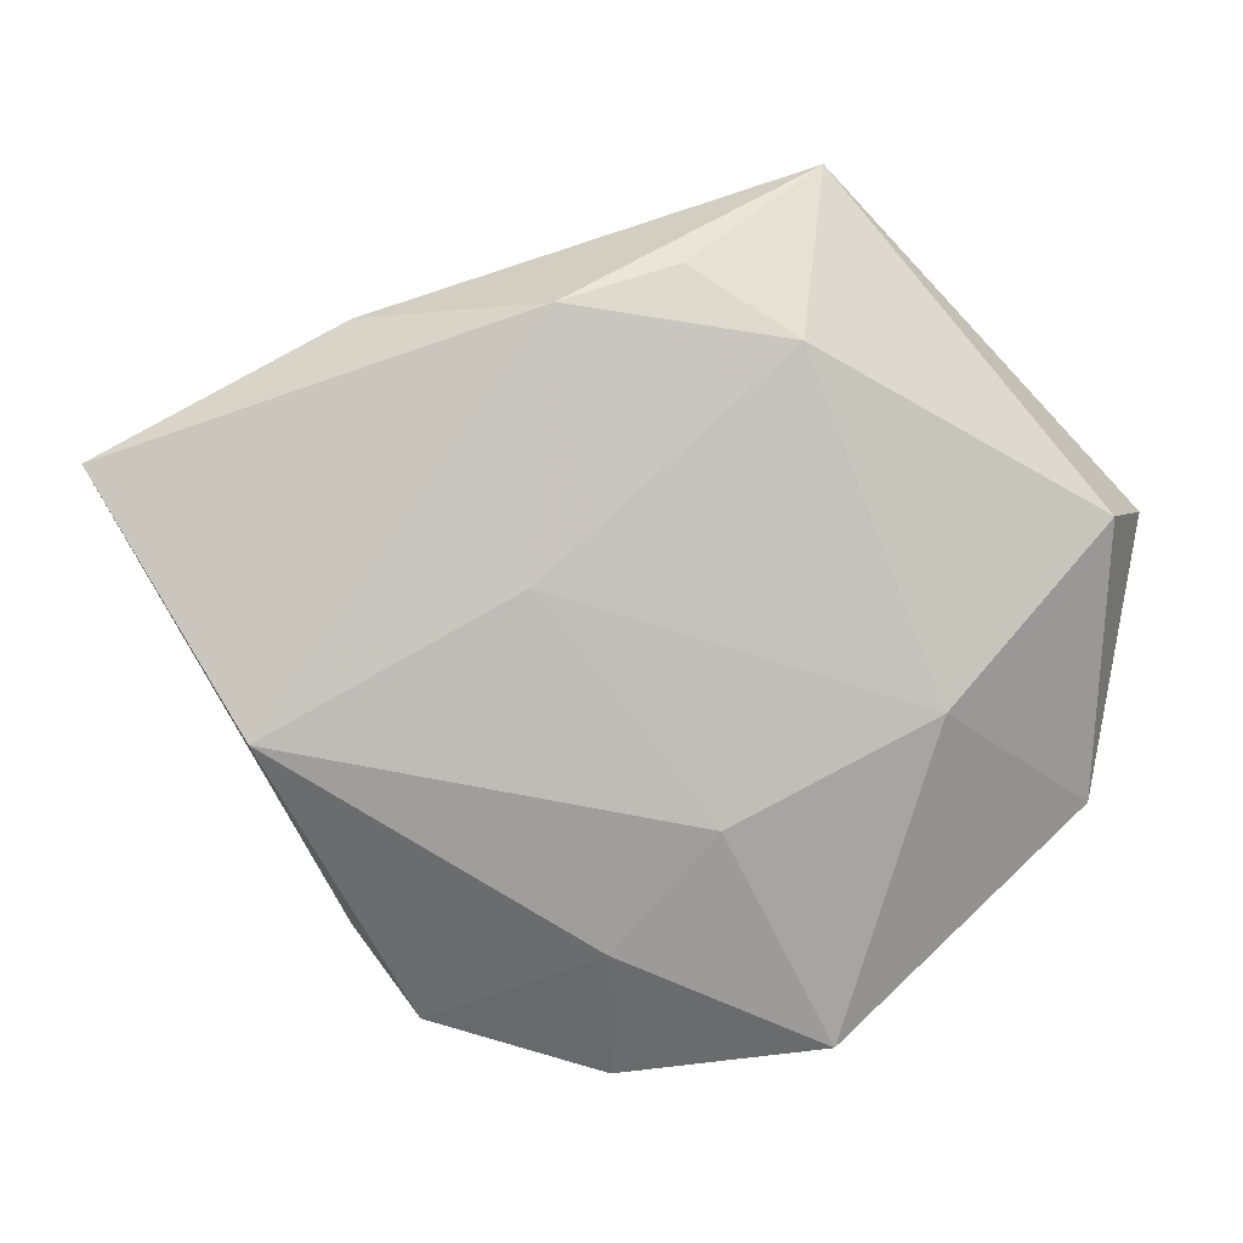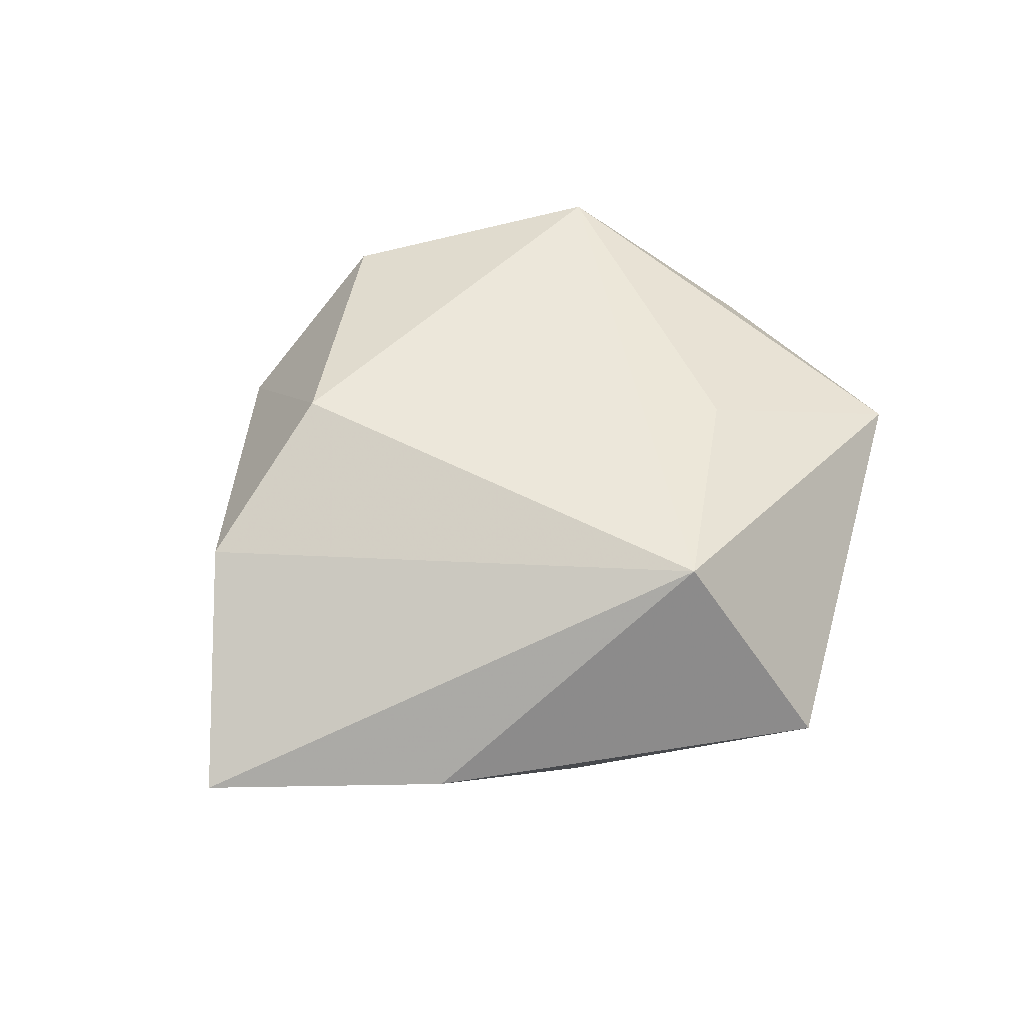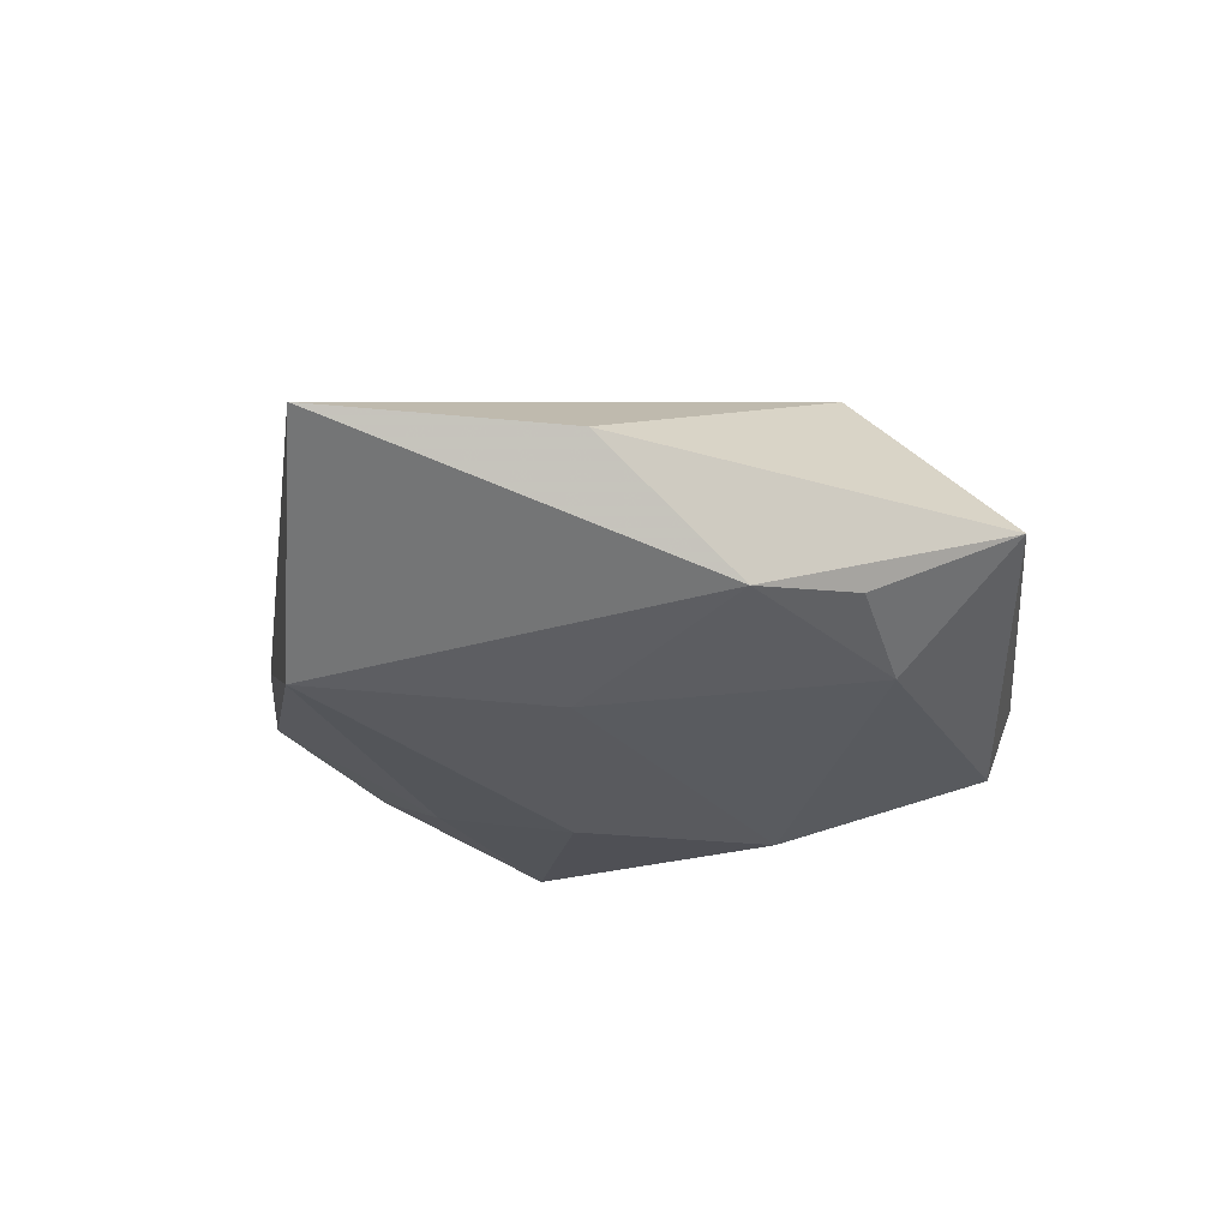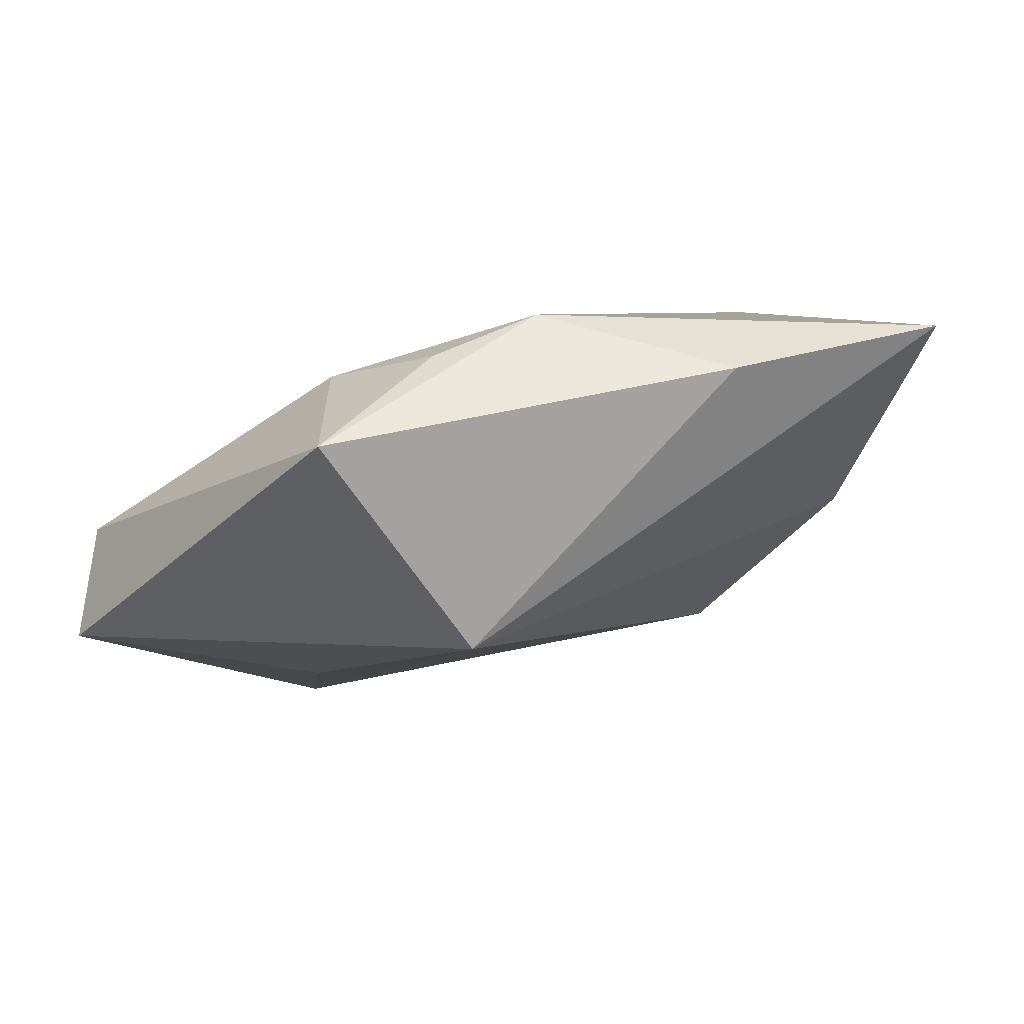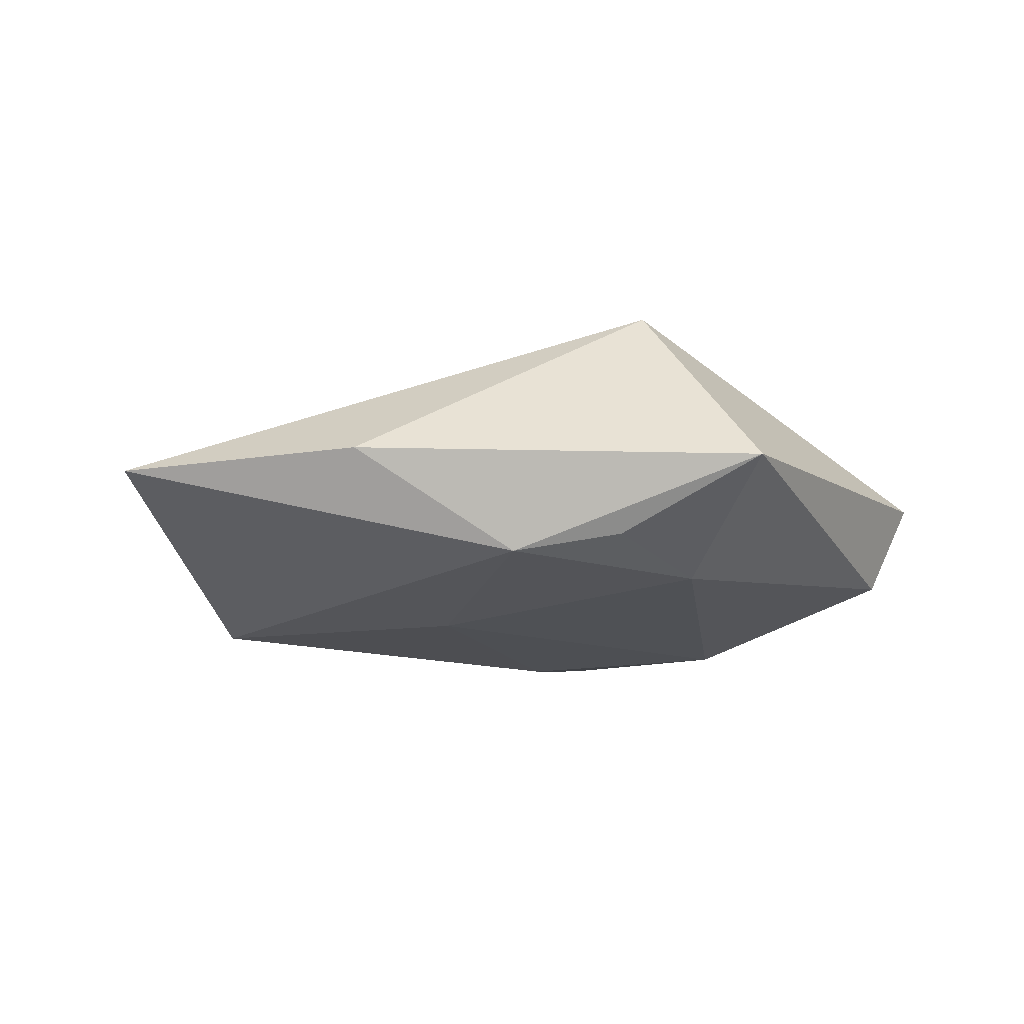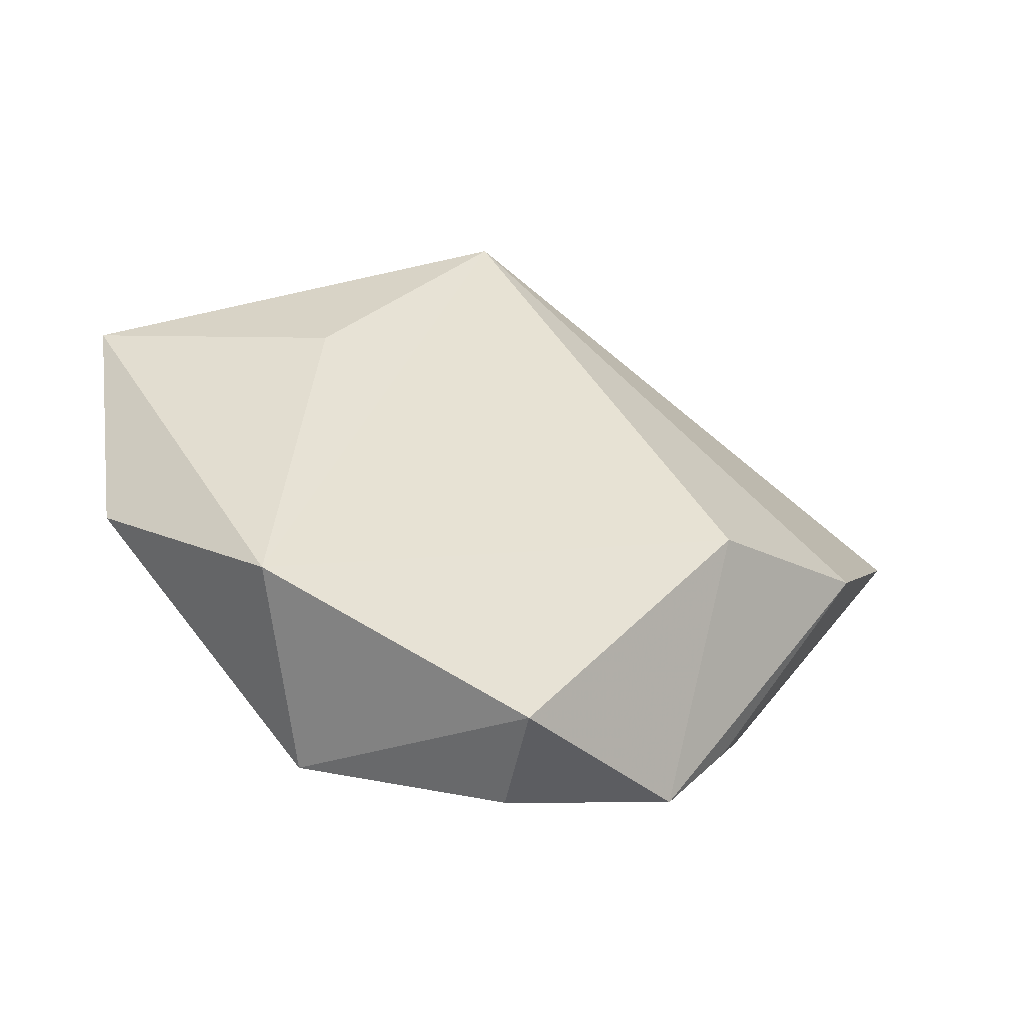
<metadata>
{"format":"obj","ext":"obj","renderer":"f3d","projection":"perspective","resolution":1024,"background":"white","views":[{"elev":6.3,"azim":175.4,"up":"+Y"},{"elev":58.1,"azim":151.4,"up":"+Z"},{"elev":-31.0,"azim":142.2,"up":"+Z"},{"elev":79.4,"azim":-17.8,"up":"+Y"},{"elev":-16.4,"azim":166.5,"up":"+Z"},{"elev":-54.8,"azim":-20.1,"up":"+Y"}]}
</metadata>
<code>
v 0.004516 -0.04312 -0.00502
v -0.01652 0.04685 -0.002825
v -0.02801 -0.03497 0.01032
v -0.01311 0.02978 -0.01391
v -0.002007 0.03714 -0.01086
v -0.02519 0.00724 0.01405
v 0.0296 0.03181 -0.0007537
v 0.03933 -0.007841 -0.01589
v 0.02342 -0.0375 -0.003491
v 0.04241 -0.006429 0.01098
v 0.03018 -0.028 -0.002367
v 0.01286 0.006784 -0.01604
v -0.01705 -0.03931 -0.01118
v -0.02679 -0.005595 -0.01593
v 0.005398 -0.02925 -0.01289
v 0.05585 0.0178 -0.001365
v -0.04451 0.01265 -0.009212
v 0.0229 -0.01659 0.01851
v -0.007396 0.0299 0.01978
v -0.04405 -0.01679 -0.002612
v 0.002641 -0.04373 0.007576
v 0.01038 0.03341 -0.0128
v -0.005159 -0.01659 -0.01645
v -0.05004 0.01229 0.002133
f 24 20 3
f 18 3 21
f 19 3 18
f 17 20 24
f 14 20 17
f 24 19 2
f 2 17 24
f 13 20 14
f 21 3 13
f 13 3 20
f 14 17 4
f 4 2 5
f 17 2 4
f 6 19 24
f 24 3 6
f 6 3 19
f 16 19 10
f 19 18 10
f 7 19 16
f 7 2 19
f 9 18 21
f 9 10 18
f 23 13 14
f 22 4 5
f 16 8 22
f 22 7 16
f 5 2 22
f 2 7 22
f 21 13 1
f 1 9 21
f 16 10 11
f 10 9 11
f 11 8 16
f 11 9 8
f 15 23 8
f 13 23 15
f 15 1 13
f 8 9 15
f 9 1 15
f 12 22 8
f 4 22 12
f 14 4 12
f 8 23 12
f 12 23 14

</code>
